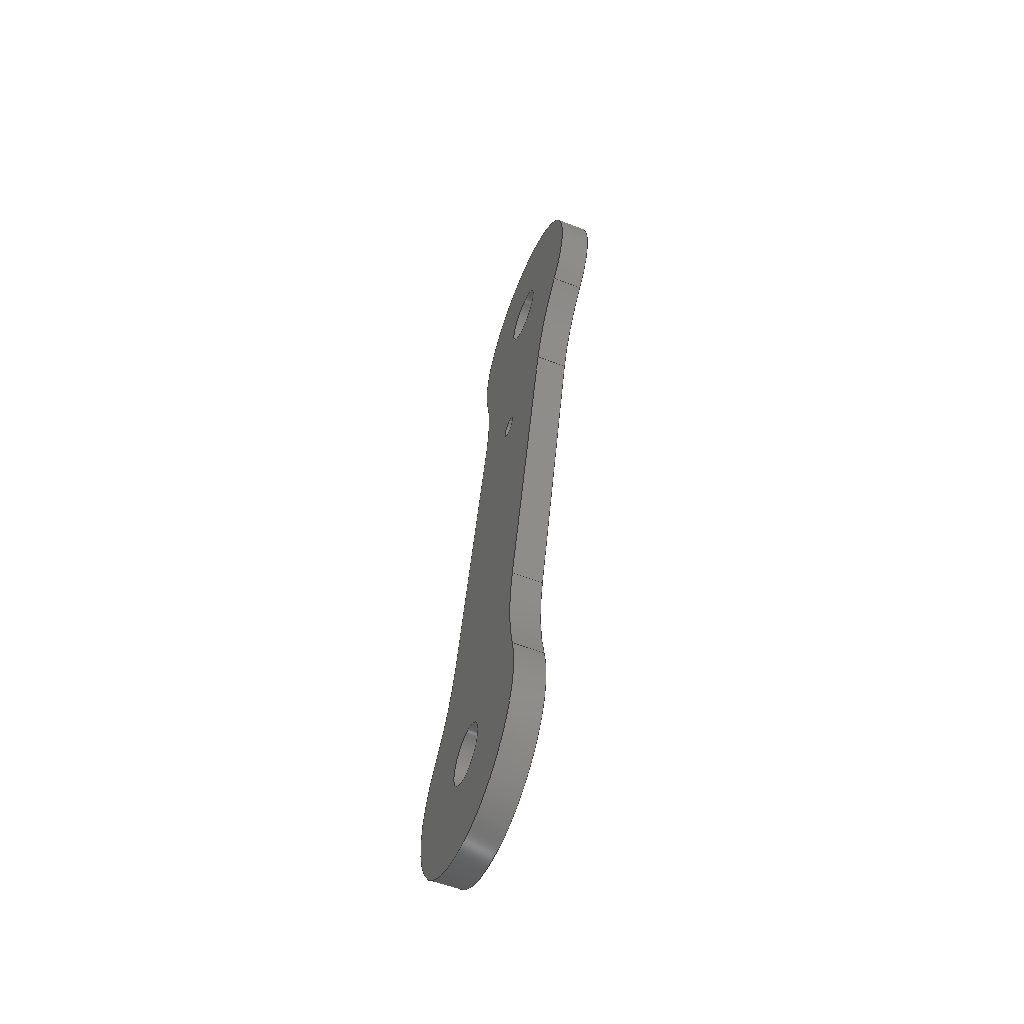
<metadata>
{"format":"step","ext":"step","renderer":"f3d","projection":"perspective","resolution":1024,"background":"white","views":[{"elev":-57.5,"azim":-21.9,"up":"+Z"}]}
</metadata>
<code>
ISO-10303-21;
DATA;
#1=PROPERTY_DEFINITION_REPRESENTATION(#5,#3);
#2=PROPERTY_DEFINITION_REPRESENTATION(#6,#4);
#3=REPRESENTATION('',(#7),#422);
#4=REPRESENTATION('',(#8),#422);
#5=PROPERTY_DEFINITION('pmi validation property','',#427);
#6=PROPERTY_DEFINITION('pmi validation property','',#427);
#7=VALUE_REPRESENTATION_ITEM('number of annotations',COUNT_MEASURE(0));
#8=VALUE_REPRESENTATION_ITEM('number of views',COUNT_MEASURE(0));
#9=SHAPE_REPRESENTATION_RELATIONSHIP('','',#246,#10);
#10=ADVANCED_BREP_SHAPE_REPRESENTATION('',(#244),#422);
#11=CYLINDRICAL_SURFACE('',#268,0.01212);
#12=CYLINDRICAL_SURFACE('',#269,0.02425);
#13=CYLINDRICAL_SURFACE('',#270,0.02425);
#14=CYLINDRICAL_SURFACE('',#271,0.003175);
#15=CYLINDRICAL_SURFACE('',#272,0.01212);
#16=CYLINDRICAL_SURFACE('',#273,0.003175);
#17=CYLINDRICAL_SURFACE('',#274,0.02425);
#18=CYLINDRICAL_SURFACE('',#275,0.02425);
#19=CYLINDRICAL_SURFACE('',#278,0.001191);
#20=LINE('',#362,#32);
#21=LINE('',#370,#33);
#22=LINE('',#385,#34);
#23=LINE('',#393,#35);
#24=LINE('',#403,#36);
#25=LINE('',#404,#37);
#26=LINE('',#406,#38);
#27=LINE('',#408,#39);
#28=LINE('',#411,#40);
#29=LINE('',#412,#41);
#30=LINE('',#415,#42);
#31=LINE('',#417,#43);
#32=VECTOR('',#287,1);
#33=VECTOR('',#294,1);
#34=VECTOR('',#309,1);
#35=VECTOR('',#316,1);
#36=VECTOR('',#327,1);
#37=VECTOR('',#328,1);
#38=VECTOR('',#331,1);
#39=VECTOR('',#334,1);
#40=VECTOR('',#339,1);
#41=VECTOR('',#340,1);
#42=VECTOR('',#345,1);
#43=VECTOR('',#348,1);
#44=ORIENTED_EDGE('',*,*,#104,.F.);
#45=ORIENTED_EDGE('',*,*,#105,.T.);
#46=ORIENTED_EDGE('',*,*,#106,.F.);
#47=ORIENTED_EDGE('',*,*,#107,.T.);
#48=ORIENTED_EDGE('',*,*,#108,.T.);
#49=ORIENTED_EDGE('',*,*,#109,.T.);
#50=ORIENTED_EDGE('',*,*,#110,.T.);
#51=ORIENTED_EDGE('',*,*,#111,.T.);
#52=ORIENTED_EDGE('',*,*,#112,.T.);
#53=ORIENTED_EDGE('',*,*,#113,.F.);
#54=ORIENTED_EDGE('',*,*,#114,.T.);
#55=ORIENTED_EDGE('',*,*,#115,.T.);
#56=ORIENTED_EDGE('',*,*,#116,.T.);
#57=ORIENTED_EDGE('',*,*,#117,.F.);
#58=ORIENTED_EDGE('',*,*,#118,.T.);
#59=ORIENTED_EDGE('',*,*,#119,.F.);
#60=ORIENTED_EDGE('',*,*,#120,.T.);
#61=ORIENTED_EDGE('',*,*,#121,.T.);
#62=ORIENTED_EDGE('',*,*,#122,.T.);
#63=ORIENTED_EDGE('',*,*,#123,.F.);
#64=ORIENTED_EDGE('',*,*,#124,.F.);
#65=ORIENTED_EDGE('',*,*,#125,.F.);
#66=ORIENTED_EDGE('',*,*,#112,.F.);
#67=ORIENTED_EDGE('',*,*,#126,.T.);
#68=ORIENTED_EDGE('',*,*,#123,.T.);
#69=ORIENTED_EDGE('',*,*,#127,.T.);
#70=ORIENTED_EDGE('',*,*,#111,.F.);
#71=ORIENTED_EDGE('',*,*,#128,.F.);
#72=ORIENTED_EDGE('',*,*,#116,.F.);
#73=ORIENTED_EDGE('',*,*,#126,.F.);
#74=ORIENTED_EDGE('',*,*,#105,.F.);
#75=ORIENTED_EDGE('',*,*,#127,.F.);
#76=ORIENTED_EDGE('',*,*,#122,.F.);
#77=ORIENTED_EDGE('',*,*,#129,.F.);
#78=ORIENTED_EDGE('',*,*,#113,.T.);
#79=ORIENTED_EDGE('',*,*,#124,.T.);
#80=ORIENTED_EDGE('',*,*,#119,.T.);
#81=ORIENTED_EDGE('',*,*,#130,.T.);
#82=ORIENTED_EDGE('',*,*,#108,.F.);
#83=ORIENTED_EDGE('',*,*,#131,.T.);
#84=ORIENTED_EDGE('',*,*,#114,.F.);
#85=ORIENTED_EDGE('',*,*,#125,.T.);
#86=ORIENTED_EDGE('',*,*,#109,.F.);
#87=ORIENTED_EDGE('',*,*,#130,.F.);
#88=ORIENTED_EDGE('',*,*,#118,.F.);
#89=ORIENTED_EDGE('',*,*,#132,.F.);
#90=ORIENTED_EDGE('',*,*,#107,.F.);
#91=ORIENTED_EDGE('',*,*,#133,.F.);
#92=ORIENTED_EDGE('',*,*,#120,.F.);
#93=ORIENTED_EDGE('',*,*,#131,.F.);
#94=ORIENTED_EDGE('',*,*,#128,.T.);
#95=ORIENTED_EDGE('',*,*,#110,.F.);
#96=ORIENTED_EDGE('',*,*,#132,.T.);
#97=ORIENTED_EDGE('',*,*,#117,.T.);
#98=ORIENTED_EDGE('',*,*,#106,.T.);
#99=ORIENTED_EDGE('',*,*,#129,.T.);
#100=ORIENTED_EDGE('',*,*,#121,.F.);
#101=ORIENTED_EDGE('',*,*,#133,.T.);
#102=ORIENTED_EDGE('',*,*,#104,.T.);
#103=ORIENTED_EDGE('',*,*,#115,.F.);
#104=EDGE_CURVE('',#134,#134,#156,.T.);
#105=EDGE_CURVE('',#135,#136,#157,.F.);
#106=EDGE_CURVE('',#137,#136,#20,.T.);
#107=EDGE_CURVE('',#137,#138,#158,.F.);
#108=EDGE_CURVE('',#138,#139,#159,.T.);
#109=EDGE_CURVE('',#139,#140,#160,.F.);
#110=EDGE_CURVE('',#140,#141,#21,.T.);
#111=EDGE_CURVE('',#141,#142,#161,.F.);
#112=EDGE_CURVE('',#142,#135,#162,.T.);
#113=EDGE_CURVE('',#143,#143,#163,.T.);
#114=EDGE_CURVE('',#144,#144,#164,.F.);
#115=EDGE_CURVE('',#145,#145,#165,.T.);
#116=EDGE_CURVE('',#146,#147,#166,.T.);
#117=EDGE_CURVE('',#148,#147,#22,.T.);
#118=EDGE_CURVE('',#148,#149,#167,.T.);
#119=EDGE_CURVE('',#150,#149,#168,.T.);
#120=EDGE_CURVE('',#150,#151,#169,.T.);
#121=EDGE_CURVE('',#151,#152,#23,.T.);
#122=EDGE_CURVE('',#152,#153,#170,.T.);
#123=EDGE_CURVE('',#146,#153,#171,.T.);
#124=EDGE_CURVE('',#154,#154,#172,.F.);
#125=EDGE_CURVE('',#155,#155,#173,.F.);
#126=EDGE_CURVE('',#142,#146,#24,.T.);
#127=EDGE_CURVE('',#153,#135,#25,.F.);
#128=EDGE_CURVE('',#147,#141,#26,.T.);
#129=EDGE_CURVE('',#136,#152,#27,.T.);
#130=EDGE_CURVE('',#149,#139,#28,.F.);
#131=EDGE_CURVE('',#138,#150,#29,.T.);
#132=EDGE_CURVE('',#140,#148,#30,.F.);
#133=EDGE_CURVE('',#151,#137,#31,.F.);
#134=VERTEX_POINT('',#358);
#135=VERTEX_POINT('',#360);
#136=VERTEX_POINT('',#361);
#137=VERTEX_POINT('',#363);
#138=VERTEX_POINT('',#365);
#139=VERTEX_POINT('',#367);
#140=VERTEX_POINT('',#369);
#141=VERTEX_POINT('',#371);
#142=VERTEX_POINT('',#373);
#143=VERTEX_POINT('',#376);
#144=VERTEX_POINT('',#378);
#145=VERTEX_POINT('',#381);
#146=VERTEX_POINT('',#383);
#147=VERTEX_POINT('',#384);
#148=VERTEX_POINT('',#386);
#149=VERTEX_POINT('',#388);
#150=VERTEX_POINT('',#390);
#151=VERTEX_POINT('',#392);
#152=VERTEX_POINT('',#394);
#153=VERTEX_POINT('',#396);
#154=VERTEX_POINT('',#399);
#155=VERTEX_POINT('',#401);
#156=CIRCLE('',#249,0.001191);
#157=CIRCLE('',#250,0.02425);
#158=CIRCLE('',#251,0.02425);
#159=CIRCLE('',#252,0.01212);
#160=CIRCLE('',#253,0.02425);
#161=CIRCLE('',#254,0.02425);
#162=CIRCLE('',#255,0.01212);
#163=CIRCLE('',#256,0.003175);
#164=CIRCLE('',#257,0.003175);
#165=CIRCLE('',#259,0.001191);
#166=CIRCLE('',#260,0.02425);
#167=CIRCLE('',#261,0.02425);
#168=CIRCLE('',#262,0.01212);
#169=CIRCLE('',#263,0.02425);
#170=CIRCLE('',#264,0.02425);
#171=CIRCLE('',#265,0.01212);
#172=CIRCLE('',#266,0.003175);
#173=CIRCLE('',#267,0.003175);
#174=EDGE_LOOP('',(#44));
#175=EDGE_LOOP('',(#45,#46,#47,#48,#49,#50,#51,#52));
#176=EDGE_LOOP('',(#53));
#177=EDGE_LOOP('',(#54));
#178=EDGE_LOOP('',(#55));
#179=EDGE_LOOP('',(#56,#57,#58,#59,#60,#61,#62,#63));
#180=EDGE_LOOP('',(#64));
#181=EDGE_LOOP('',(#65));
#182=EDGE_LOOP('',(#66,#67,#68,#69));
#183=EDGE_LOOP('',(#70,#71,#72,#73));
#184=EDGE_LOOP('',(#74,#75,#76,#77));
#185=EDGE_LOOP('',(#78));
#186=EDGE_LOOP('',(#79));
#187=EDGE_LOOP('',(#80,#81,#82,#83));
#188=EDGE_LOOP('',(#84));
#189=EDGE_LOOP('',(#85));
#190=EDGE_LOOP('',(#86,#87,#88,#89));
#191=EDGE_LOOP('',(#90,#91,#92,#93));
#192=EDGE_LOOP('',(#94,#95,#96,#97));
#193=EDGE_LOOP('',(#98,#99,#100,#101));
#194=EDGE_LOOP('',(#102));
#195=EDGE_LOOP('',(#103));
#196=FACE_BOUND('',#174,.T.);
#197=FACE_BOUND('',#175,.T.);
#198=FACE_BOUND('',#176,.T.);
#199=FACE_BOUND('',#177,.T.);
#200=FACE_BOUND('',#178,.T.);
#201=FACE_BOUND('',#179,.T.);
#202=FACE_BOUND('',#180,.T.);
#203=FACE_BOUND('',#181,.T.);
#204=FACE_BOUND('',#182,.T.);
#205=FACE_BOUND('',#183,.T.);
#206=FACE_BOUND('',#184,.T.);
#207=FACE_BOUND('',#185,.T.);
#208=FACE_BOUND('',#186,.T.);
#209=FACE_BOUND('',#187,.T.);
#210=FACE_BOUND('',#188,.T.);
#211=FACE_BOUND('',#189,.T.);
#212=FACE_BOUND('',#190,.T.);
#213=FACE_BOUND('',#191,.T.);
#214=FACE_BOUND('',#192,.T.);
#215=FACE_BOUND('',#193,.T.);
#216=FACE_BOUND('',#194,.T.);
#217=FACE_BOUND('',#195,.T.);
#218=PLANE('',#248);
#219=PLANE('',#258);
#220=PLANE('',#276);
#221=PLANE('',#277);
#222=ADVANCED_FACE('',(#196,#197,#198,#199),#218,.T.);
#223=ADVANCED_FACE('',(#200,#201,#202,#203),#219,.F.);
#224=ADVANCED_FACE('',(#204),#11,.T.);
#225=ADVANCED_FACE('',(#205),#12,.F.);
#226=ADVANCED_FACE('',(#206),#13,.F.);
#227=ADVANCED_FACE('',(#207,#208),#14,.F.);
#228=ADVANCED_FACE('',(#209),#15,.T.);
#229=ADVANCED_FACE('',(#210,#211),#16,.F.);
#230=ADVANCED_FACE('',(#212),#17,.F.);
#231=ADVANCED_FACE('',(#213),#18,.F.);
#232=ADVANCED_FACE('',(#214),#220,.F.);
#233=ADVANCED_FACE('',(#215),#221,.T.);
#234=ADVANCED_FACE('',(#216,#217),#19,.F.);
#235=CLOSED_SHELL('',(#222,#223,#224,#225,#226,#227,#228,#229,#230,#231,
#232,#233,#234));
#236=STYLED_ITEM('',(#237),#244);
#237=PRESENTATION_STYLE_ASSIGNMENT((#238));
#238=SURFACE_STYLE_USAGE(.BOTH.,#239);
#239=SURFACE_SIDE_STYLE('',(#240));
#240=SURFACE_STYLE_FILL_AREA(#241);
#241=FILL_AREA_STYLE('',(#242));
#242=FILL_AREA_STYLE_COLOUR('',#243);
#243=DRAUGHTING_PRE_DEFINED_COLOUR('white');
#244=MANIFOLD_SOLID_BREP('link6l',#235);
#245=SHAPE_DEFINITION_REPRESENTATION(#427,#246);
#246=SHAPE_REPRESENTATION('link6l',(#247),#422);
#247=AXIS2_PLACEMENT_3D('',#355,#279,#280);
#248=AXIS2_PLACEMENT_3D('',#356,#281,#282);
#249=AXIS2_PLACEMENT_3D('',#357,#283,#284);
#250=AXIS2_PLACEMENT_3D('',#359,#285,#286);
#251=AXIS2_PLACEMENT_3D('',#364,#288,#289);
#252=AXIS2_PLACEMENT_3D('',#366,#290,#291);
#253=AXIS2_PLACEMENT_3D('',#368,#292,#293);
#254=AXIS2_PLACEMENT_3D('',#372,#295,#296);
#255=AXIS2_PLACEMENT_3D('',#374,#297,#298);
#256=AXIS2_PLACEMENT_3D('',#375,#299,#300);
#257=AXIS2_PLACEMENT_3D('',#377,#301,#302);
#258=AXIS2_PLACEMENT_3D('',#379,#303,#304);
#259=AXIS2_PLACEMENT_3D('',#380,#305,#306);
#260=AXIS2_PLACEMENT_3D('',#382,#307,#308);
#261=AXIS2_PLACEMENT_3D('',#387,#310,#311);
#262=AXIS2_PLACEMENT_3D('',#389,#312,#313);
#263=AXIS2_PLACEMENT_3D('',#391,#314,#315);
#264=AXIS2_PLACEMENT_3D('',#395,#317,#318);
#265=AXIS2_PLACEMENT_3D('',#397,#319,#320);
#266=AXIS2_PLACEMENT_3D('',#398,#321,#322);
#267=AXIS2_PLACEMENT_3D('',#400,#323,#324);
#268=AXIS2_PLACEMENT_3D('',#402,#325,#326);
#269=AXIS2_PLACEMENT_3D('',#405,#329,#330);
#270=AXIS2_PLACEMENT_3D('',#407,#332,#333);
#271=AXIS2_PLACEMENT_3D('',#409,#335,#336);
#272=AXIS2_PLACEMENT_3D('',#410,#337,#338);
#273=AXIS2_PLACEMENT_3D('',#413,#341,#342);
#274=AXIS2_PLACEMENT_3D('',#414,#343,#344);
#275=AXIS2_PLACEMENT_3D('',#416,#346,#347);
#276=AXIS2_PLACEMENT_3D('',#418,#349,#350);
#277=AXIS2_PLACEMENT_3D('',#419,#351,#352);
#278=AXIS2_PLACEMENT_3D('',#420,#353,#354);
#279=DIRECTION('',(0,0,1));
#280=DIRECTION('',(1,0,0));
#281=DIRECTION('',(1,1.84e-17,1.109e-17));
#282=DIRECTION('',(-1.246e-17,0.9171,-0.3987));
#283=DIRECTION('',(1,1.84e-17,1.109e-17));
#284=DIRECTION('',(-1.84e-17,1,0));
#285=DIRECTION('',(1,1.84e-17,1.109e-17));
#286=DIRECTION('',(1.75e-17,-0.3987,-0.9171));
#287=DIRECTION('',(-6.483e-18,-0.2335,0.9724));
#288=DIRECTION('',(1,1.84e-17,1.109e-17));
#289=DIRECTION('',(1.75e-17,-0.3987,-0.9171));
#290=DIRECTION('',(1,1.84e-17,1.109e-17));
#291=DIRECTION('',(1.75e-17,-0.3987,-0.9171));
#292=DIRECTION('',(1,1.84e-17,1.109e-17));
#293=DIRECTION('',(1.75e-17,-0.3987,-0.9171));
#294=DIRECTION('',(-6.483e-18,-0.2335,0.9724));
#295=DIRECTION('',(1,1.84e-17,1.109e-17));
#296=DIRECTION('',(1.75e-17,-0.3987,-0.9171));
#297=DIRECTION('',(1,1.84e-17,1.109e-17));
#298=DIRECTION('',(1.75e-17,-0.3987,-0.9171));
#299=DIRECTION('',(1,1.84e-17,1.109e-17));
#300=DIRECTION('',(1.75e-17,-0.3987,-0.9171));
#301=DIRECTION('',(1,1.84e-17,1.109e-17));
#302=DIRECTION('',(1.75e-17,-0.3987,-0.9171));
#303=DIRECTION('',(1,1.84e-17,1.109e-17));
#304=DIRECTION('',(-1.246e-17,0.9171,-0.3987));
#305=DIRECTION('',(1,1.84e-17,1.109e-17));
#306=DIRECTION('',(-1.84e-17,1,0));
#307=DIRECTION('',(1,1.84e-17,1.109e-17));
#308=DIRECTION('',(1.75e-17,-0.3987,-0.9171));
#309=DIRECTION('',(-6.483e-18,-0.2335,0.9724));
#310=DIRECTION('',(1,1.84e-17,1.109e-17));
#311=DIRECTION('',(1.75e-17,-0.3987,-0.9171));
#312=DIRECTION('',(1,1.84e-17,1.109e-17));
#313=DIRECTION('',(1.75e-17,-0.3987,-0.9171));
#314=DIRECTION('',(1,1.84e-17,1.109e-17));
#315=DIRECTION('',(1.75e-17,-0.3987,-0.9171));
#316=DIRECTION('',(-6.483e-18,-0.2335,0.9724));
#317=DIRECTION('',(1,1.84e-17,1.109e-17));
#318=DIRECTION('',(1.75e-17,-0.3987,-0.9171));
#319=DIRECTION('',(1,1.84e-17,1.109e-17));
#320=DIRECTION('',(1.75e-17,-0.3987,-0.9171));
#321=DIRECTION('',(1,1.84e-17,1.109e-17));
#322=DIRECTION('',(1.75e-17,-0.3987,-0.9171));
#323=DIRECTION('',(1,1.84e-17,1.109e-17));
#324=DIRECTION('',(1.75e-17,-0.3987,-0.9171));
#325=DIRECTION('',(-1,-1.84e-17,-1.109e-17));
#326=DIRECTION('',(-1.75e-17,0.3987,0.9171));
#327=DIRECTION('',(-1,-1.84e-17,-1.109e-17));
#328=DIRECTION('',(-1,-1.84e-17,-1.109e-17));
#329=DIRECTION('',(-1,-1.84e-17,-1.109e-17));
#330=DIRECTION('',(-1.75e-17,0.3987,0.9171));
#331=DIRECTION('',(1,1.84e-17,1.109e-17));
#332=DIRECTION('',(-1,-1.84e-17,-1.109e-17));
#333=DIRECTION('',(-1.75e-17,0.3987,0.9171));
#334=DIRECTION('',(-1,-1.84e-17,-1.109e-17));
#335=DIRECTION('',(-1,-1.84e-17,-1.109e-17));
#336=DIRECTION('',(-6.483e-18,-0.2335,0.9724));
#337=DIRECTION('',(-1,-1.84e-17,-1.109e-17));
#338=DIRECTION('',(-1.75e-17,0.3987,0.9171));
#339=DIRECTION('',(-1,-1.84e-17,-1.109e-17));
#340=DIRECTION('',(-1,-1.84e-17,-1.109e-17));
#341=DIRECTION('',(1,1.84e-17,1.109e-17));
#342=DIRECTION('',(6.483e-18,0.2335,-0.9724));
#343=DIRECTION('',(-1,-1.84e-17,-1.109e-17));
#344=DIRECTION('',(-1.75e-17,0.3987,0.9171));
#345=DIRECTION('',(1,1.84e-17,1.109e-17));
#346=DIRECTION('',(-1,-1.84e-17,-1.109e-17));
#347=DIRECTION('',(-1.75e-17,0.3987,0.9171));
#348=DIRECTION('',(-1,-1.84e-17,-1.109e-17));
#349=DIRECTION('',(2.048e-17,-0.9724,-0.2335));
#350=DIRECTION('',(6.483e-18,0.2335,-0.9724));
#351=DIRECTION('',(2.048e-17,-0.9724,-0.2335));
#352=DIRECTION('',(6.483e-18,0.2335,-0.9724));
#353=DIRECTION('',(1,1.84e-17,1.109e-17));
#354=DIRECTION('',(-2.127e-17,0.9209,0.3897));
#355=CARTESIAN_POINT('',(0,0,0));
#356=CARTESIAN_POINT('',(0.02814,0.7115,0.002949));
#357=CARTESIAN_POINT('',(0.02814,0.7082,0.0167));
#358=CARTESIAN_POINT('',(0.02814,0.7094,0.0167));
#359=CARTESIAN_POINT('',(0.02814,0.6759,0.0126));
#360=CARTESIAN_POINT('',(0.02814,0.6943,0.02843));
#361=CARTESIAN_POINT('',(0.02814,0.6995,0.01826));
#362=CARTESIAN_POINT('',(0.02814,0.7031,0.003417));
#363=CARTESIAN_POINT('',(0.02814,0.7072,-0.01378));
#364=CARTESIAN_POINT('',(0.02814,0.6836,-0.01944));
#365=CARTESIAN_POINT('',(0.02814,0.7072,-0.02521));
#366=CARTESIAN_POINT('',(0.02814,0.719,-0.02809));
#367=CARTESIAN_POINT('',(0.02814,0.7281,-0.02018));
#368=CARTESIAN_POINT('',(0.02814,0.7465,-0.004345));
#369=CARTESIAN_POINT('',(0.02814,0.7229,-0.01001));
#370=CARTESIAN_POINT('',(0.02814,0.7188,0.007192));
#371=CARTESIAN_POINT('',(0.02814,0.7152,0.02203));
#372=CARTESIAN_POINT('',(0.02814,0.7388,0.02769));
#373=CARTESIAN_POINT('',(0.02814,0.7153,0.03346));
#374=CARTESIAN_POINT('',(0.02814,0.7035,0.03635));
#375=CARTESIAN_POINT('',(0.02814,0.7035,0.03635));
#376=CARTESIAN_POINT('',(0.02814,0.7022,0.03344));
#377=CARTESIAN_POINT('',(0.02814,0.719,-0.02809));
#378=CARTESIAN_POINT('',(0.02814,0.7177,-0.03101));
#379=CARTESIAN_POINT('',(0.02497,0.7115,0.002949));
#380=CARTESIAN_POINT('',(0.02497,0.7082,0.0167));
#381=CARTESIAN_POINT('',(0.02497,0.7094,0.0167));
#382=CARTESIAN_POINT('',(0.02497,0.7388,0.02769));
#383=CARTESIAN_POINT('',(0.02497,0.7153,0.03346));
#384=CARTESIAN_POINT('',(0.02497,0.7152,0.02203));
#385=CARTESIAN_POINT('',(0.02497,0.7188,0.007192));
#386=CARTESIAN_POINT('',(0.02497,0.7229,-0.01001));
#387=CARTESIAN_POINT('',(0.02497,0.7465,-0.004345));
#388=CARTESIAN_POINT('',(0.02497,0.7281,-0.02018));
#389=CARTESIAN_POINT('',(0.02497,0.719,-0.02809));
#390=CARTESIAN_POINT('',(0.02497,0.7072,-0.02521));
#391=CARTESIAN_POINT('',(0.02497,0.6836,-0.01944));
#392=CARTESIAN_POINT('',(0.02497,0.7072,-0.01378));
#393=CARTESIAN_POINT('',(0.02497,0.7031,0.003417));
#394=CARTESIAN_POINT('',(0.02497,0.6995,0.01826));
#395=CARTESIAN_POINT('',(0.02497,0.6759,0.0126));
#396=CARTESIAN_POINT('',(0.02497,0.6943,0.02843));
#397=CARTESIAN_POINT('',(0.02497,0.7035,0.03635));
#398=CARTESIAN_POINT('',(0.02497,0.7035,0.03635));
#399=CARTESIAN_POINT('',(0.02497,0.7022,0.03344));
#400=CARTESIAN_POINT('',(0.02497,0.719,-0.02809));
#401=CARTESIAN_POINT('',(0.02497,0.7177,-0.03101));
#402=CARTESIAN_POINT('',(0.03103,0.7035,0.03635));
#403=CARTESIAN_POINT('',(0.03103,0.7153,0.03346));
#404=CARTESIAN_POINT('',(0.03103,0.6943,0.02843));
#405=CARTESIAN_POINT('',(0.03103,0.7388,0.02769));
#406=CARTESIAN_POINT('',(0.03103,0.7152,0.02203));
#407=CARTESIAN_POINT('',(0.03103,0.6759,0.0126));
#408=CARTESIAN_POINT('',(0.03103,0.6995,0.01826));
#409=CARTESIAN_POINT('',(0.02497,0.7035,0.03635));
#410=CARTESIAN_POINT('',(0.03103,0.719,-0.02809));
#411=CARTESIAN_POINT('',(0.03103,0.7281,-0.02018));
#412=CARTESIAN_POINT('',(0.03103,0.7072,-0.02521));
#413=CARTESIAN_POINT('',(-0.02497,0.719,-0.02809));
#414=CARTESIAN_POINT('',(0.03103,0.7465,-0.004345));
#415=CARTESIAN_POINT('',(0.02497,0.7229,-0.01001));
#416=CARTESIAN_POINT('',(0.03103,0.6836,-0.01944));
#417=CARTESIAN_POINT('',(0.03103,0.7072,-0.01378));
#418=CARTESIAN_POINT('',(0.03103,0.7188,0.007192));
#419=CARTESIAN_POINT('',(0.03103,0.7031,0.003417));
#420=CARTESIAN_POINT('',(0.02338,0.7082,0.0167));
#421=MECHANICAL_DESIGN_GEOMETRIC_PRESENTATION_REPRESENTATION('',(#236),
#422);
#422=(
GEOMETRIC_REPRESENTATION_CONTEXT(3)
GLOBAL_UNCERTAINTY_ASSIGNED_CONTEXT((#423))
GLOBAL_UNIT_ASSIGNED_CONTEXT((#426,#425,#424))
REPRESENTATION_CONTEXT('link6l','TOP_LEVEL_ASSEMBLY_PART')
);
#423=UNCERTAINTY_MEASURE_WITH_UNIT(LENGTH_MEASURE(5e-06),#426,
'DISTANCE_ACCURACY_VALUE','Maximum Tolerance applied to model');
#424=(
NAMED_UNIT(*)
SI_UNIT($,.STERADIAN.)
SOLID_ANGLE_UNIT()
);
#425=(
NAMED_UNIT(*)
PLANE_ANGLE_UNIT()
SI_UNIT($,.RADIAN.)
);
#426=(
LENGTH_UNIT()
NAMED_UNIT(*)
SI_UNIT($,.METRE.)
);
#427=PRODUCT_DEFINITION_SHAPE('','',#428);
#428=PRODUCT_DEFINITION('','',#430,#429);
#429=PRODUCT_DEFINITION_CONTEXT('',#436,'design');
#430=PRODUCT_DEFINITION_FORMATION_WITH_SPECIFIED_SOURCE('','',#432,
 .NOT_KNOWN.);
#431=PRODUCT_RELATED_PRODUCT_CATEGORY('','',(#432));
#432=PRODUCT('link6l','link6l','link6l',(#434));
#433=PRODUCT_CATEGORY('','');
#434=PRODUCT_CONTEXT('',#436,'mechanical');
#435=APPLICATION_PROTOCOL_DEFINITION('international standard',
'automotive_design',2010,#436);
#436=APPLICATION_CONTEXT(
'core data for automotive mechanical design processes');
ENDSEC;
END-ISO-10303-21;

</code>
